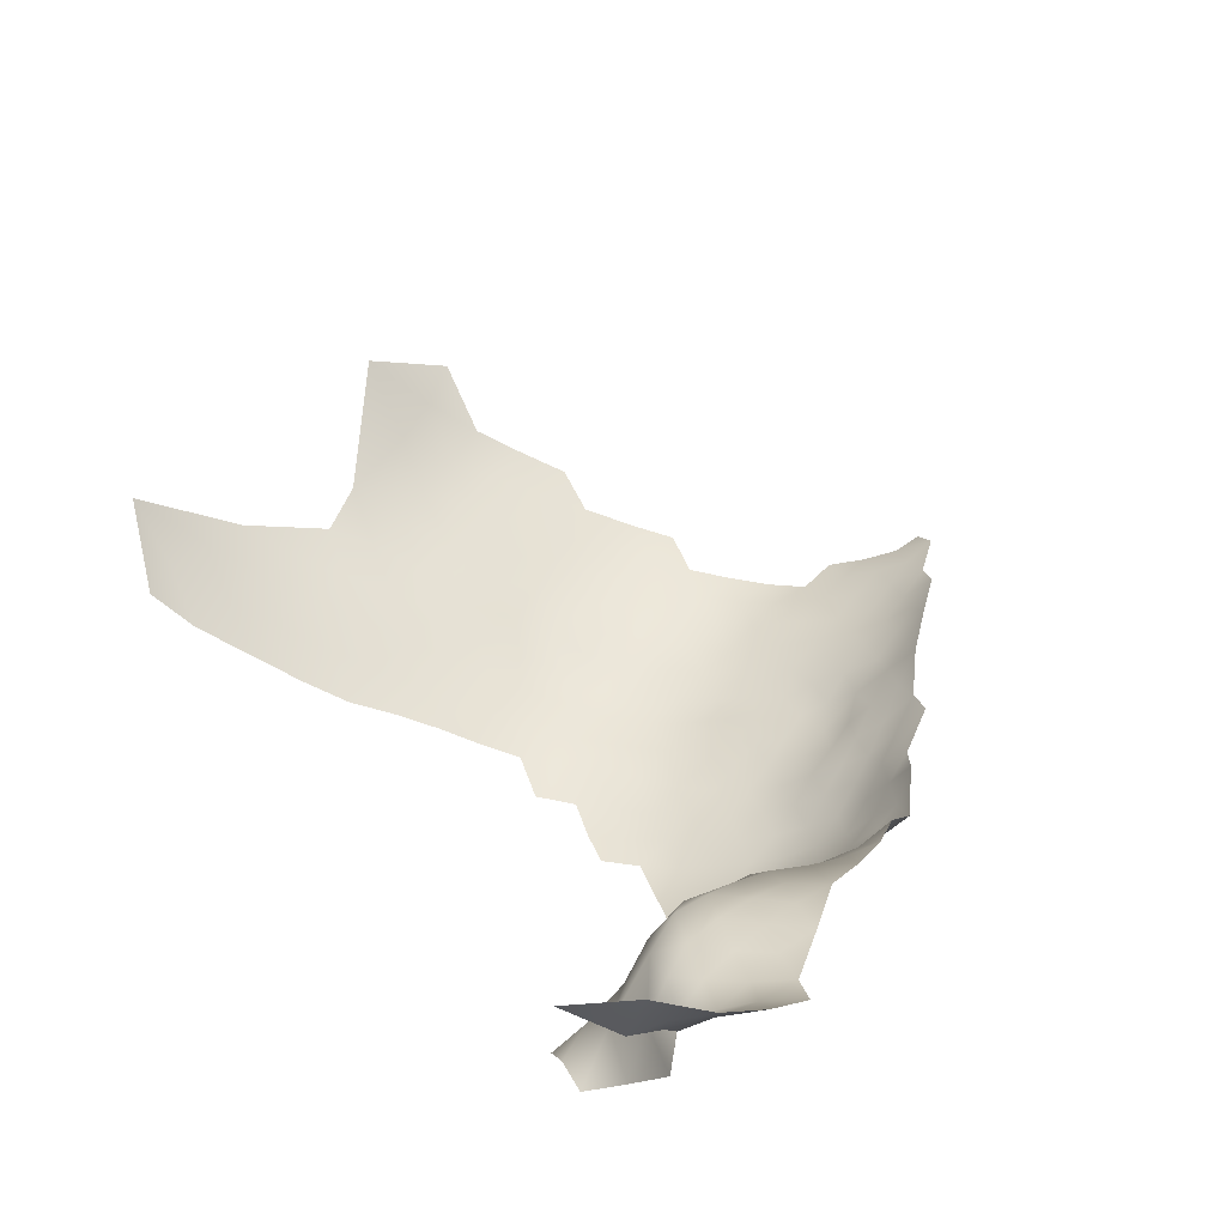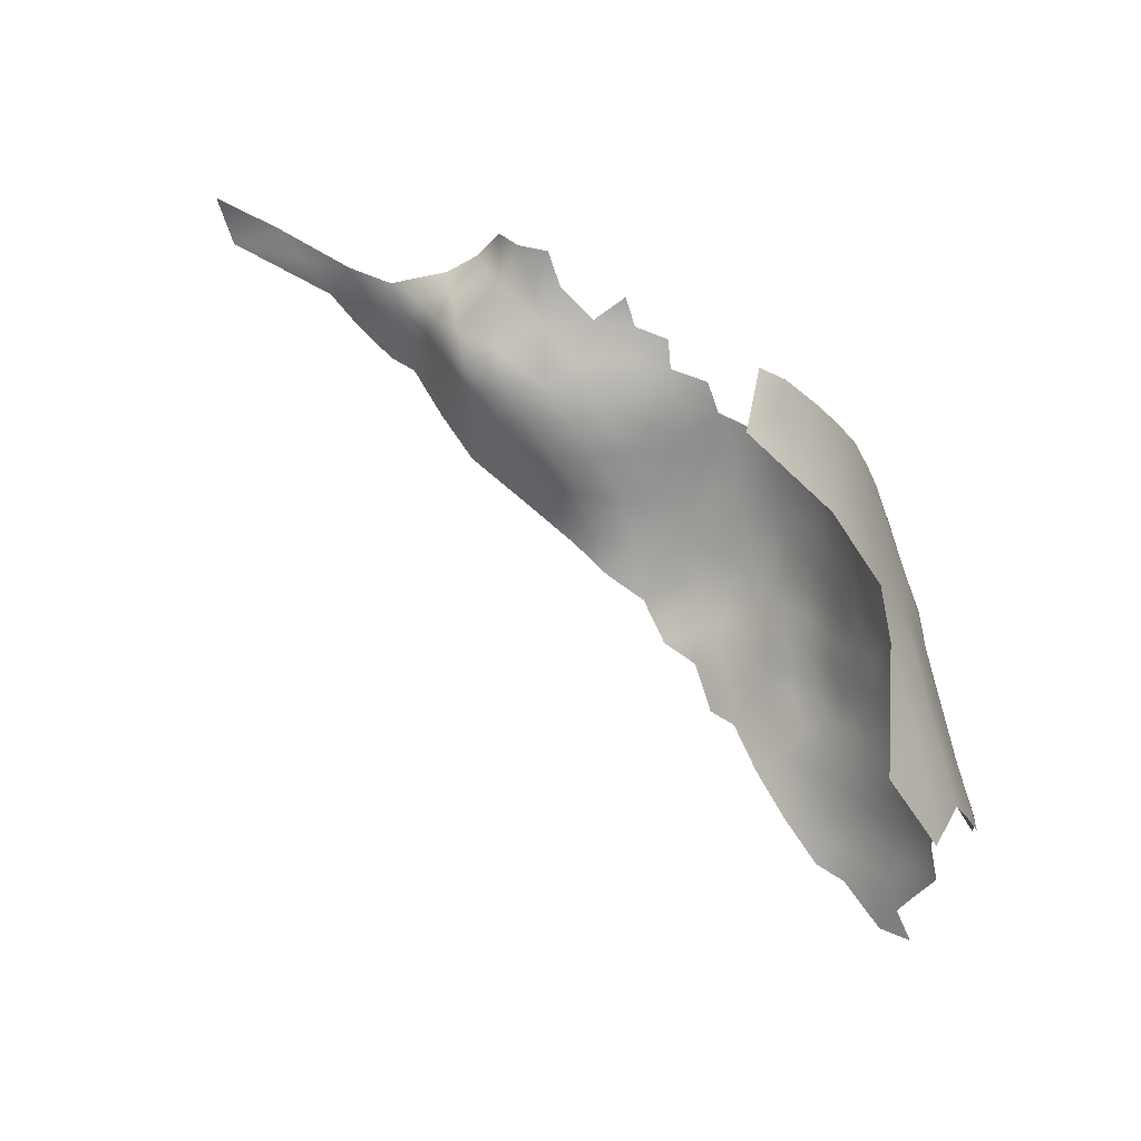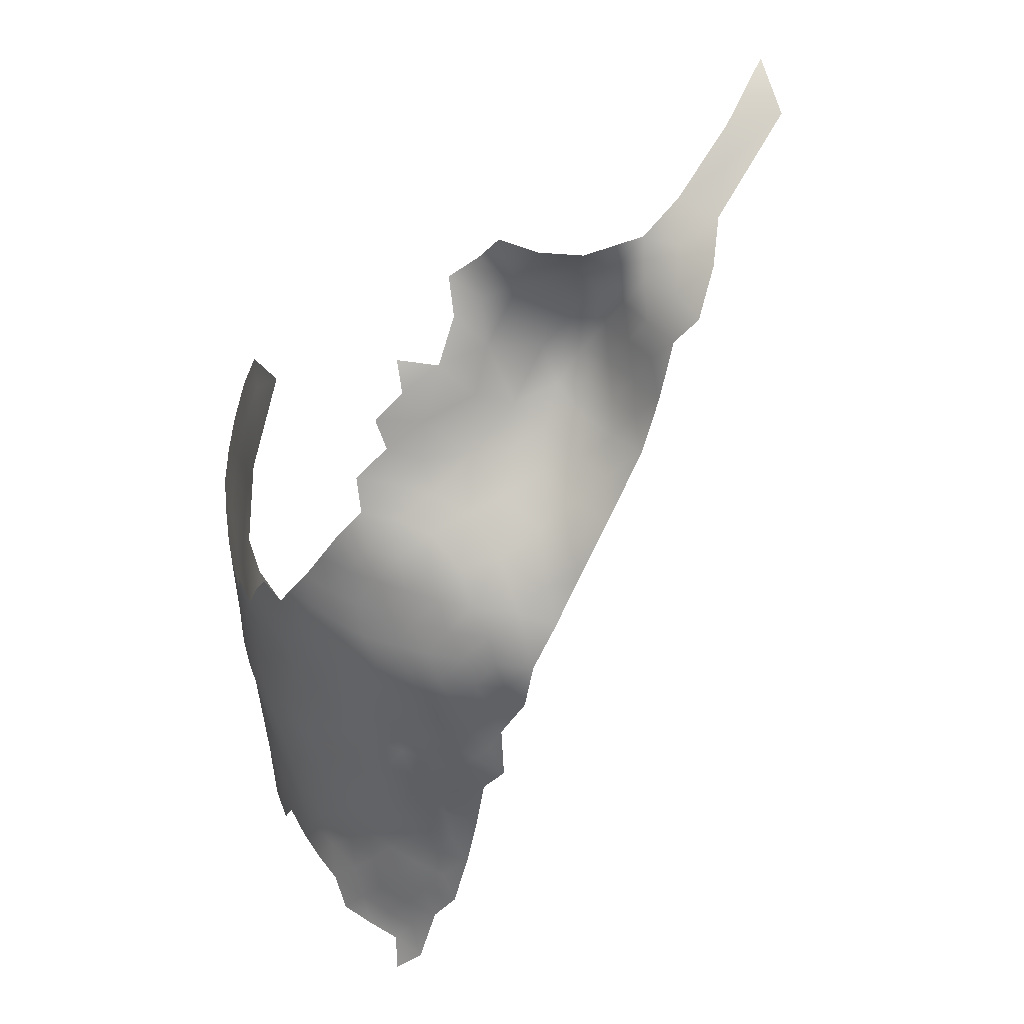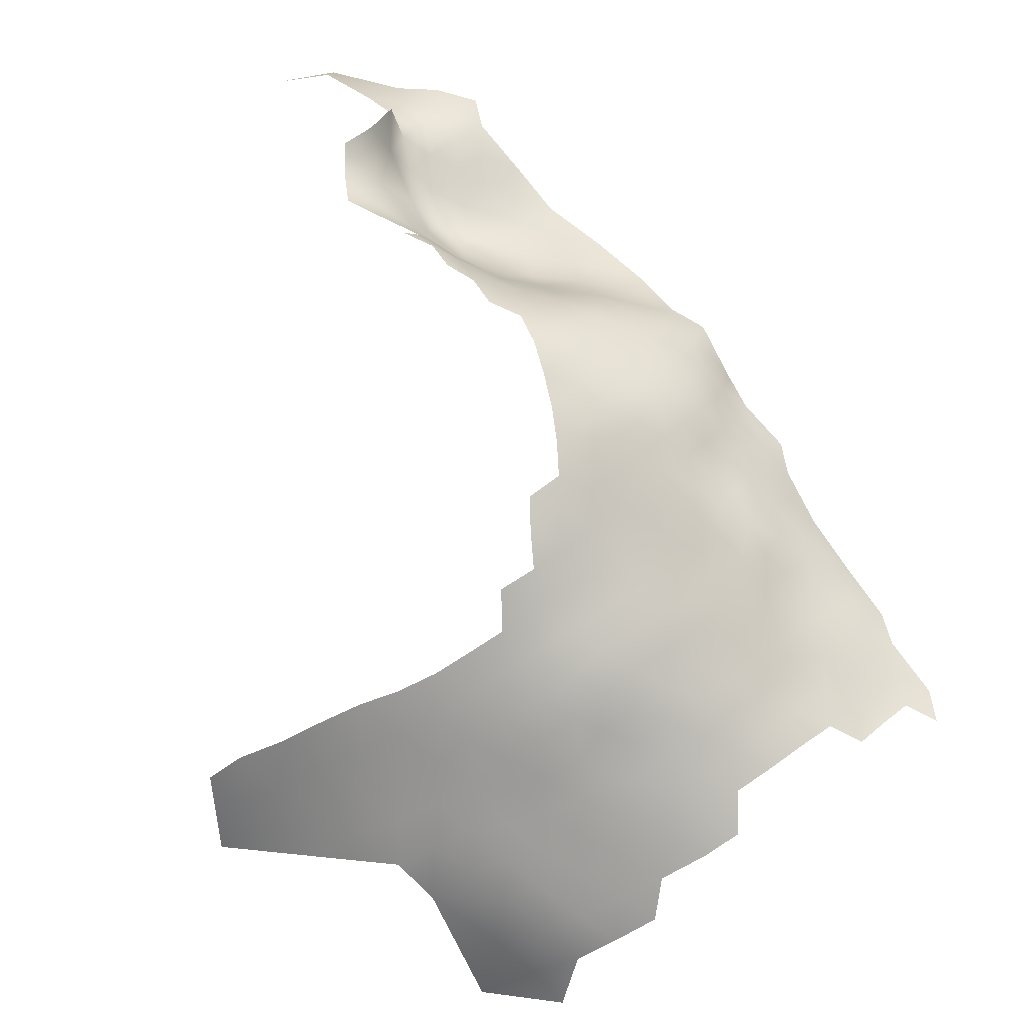
<metadata>
{"format":"obj","ext":"obj","renderer":"f3d","projection":"perspective","resolution":1024,"background":"white","views":[{"elev":65.8,"azim":161.1,"up":"+Z"},{"elev":-55.6,"azim":88.2,"up":"+Y"},{"elev":78.2,"azim":-120.6,"up":"+Y"},{"elev":18.8,"azim":166.3,"up":"+Y"}]}
</metadata>
<code>
v -637 709.7 148.6
v -637 704.8 148.7
v -637 699.6 149
v -637 694.5 149.1
v -633.4 702.5 150.5
v -633.2 697.1 151
v -640.8 697 147.2
v -640.8 702.1 147.1
v -633 692.3 151.4
v -629.5 699.8 153
v -629.1 694.1 153.8
v -625.2 696.4 156.3
v -629.6 705.4 152.5
v -633.3 707.9 150.3
v -625.8 702.4 155.1
v -640.6 691.7 147.4
v -644.3 694.3 145.4
v -644.6 699.5 145.3
v -636.9 689.3 149.3
v -640.8 707.2 146.8
v -644.3 704.7 145.5
v -640.8 711.9 147.1
v -644.1 709.7 145.7
v -647.4 707.5 144.3
v -647.5 702.9 144
v -651 705.4 142.6
v -650.9 709.8 143.2
v -647.3 712 144.8
v -650.7 714.3 144.1
v -647.4 716.6 145.4
v -644.1 714.3 146.1
v -650.7 718.6 145
v -647.5 721.1 145.9
v -654.4 707.8 141.9
v -654.3 712.1 142.6
v -653.9 716.3 143.9
v -651 700.9 142.7
v -651 696.5 142.8
v -655 698.8 141.3
v -655.1 703.3 141.5
v -621.5 699.4 158.5
v -657.3 714.5 142.6
v -654 720.3 145.2
v -657.3 718.2 144.1
v -650.9 723.1 145.8
v -621.1 693.5 159.9
v -624.8 691 157.5
v -618.4 696.2 161.3
v -654.2 724.9 146.3
v -650.8 727 146.9
v -654.2 728.6 147.4
v -657.3 726.7 146.9
v -657.5 730.3 148.2
v -660.5 728.3 147.9
v -660.6 731.7 149.3
v -663.8 730 149
v -663.6 733.1 150.7
v -666.5 731.2 150.4
v -666.6 734.2 152.2
v -669.4 732.1 152.2
v -669.4 735.1 154.1
v -666.5 737.2 154.1
v -663.6 736.1 152.3
v -669 737.9 156.4
v -665.9 739.6 156.7
v -663.4 738.8 154.4
v -660.5 737.9 152.8
v -660.7 734.9 150.8
v -657.5 736.6 151.4
v -657.7 733.6 149.5
v -672 732.7 154.4
v -672 735.7 156.3
v -660.2 740.5 155.4
v -657.3 739.6 153.7
v -657 742.3 156.2
v -654.1 741.3 154.6
v -654.4 738.3 152.4
v -653.7 744 157.1
v -656.5 744.7 159.1
v -653.1 746 160.5
v -666.4 728 148.6
v -669.4 729.2 150
v -655.8 746.1 163.1
v -659.6 743.1 158.2
v -662.7 741.3 157.4
v -662.2 743.6 160.4
v -659.1 745.1 161.5
v -665.2 741.7 159.5
v -661.8 745.1 163.7
v -664.9 743.7 162.7
v -668 742.1 162.1
v -667.3 744.1 165.4
v -663.4 745.3 166.2
v -671.6 738.5 158.9
v -668.5 740.3 159.1
v -650 747.4 161.8
v -672 729.8 152.4
v -654.4 735.3 150.1
v -663.7 726.6 147.6
v -658.9 746 165.6
v -654.3 731.9 148.7
v -651 730.1 148.2
v -660.5 724.8 146.4
v -652.4 747.2 164.8
v -655.4 746.8 167.7
v -659 746.1 170
v -664.5 745.2 170.5
v -664.1 745.7 175.6
v -653.9 747.2 173.4
v -674.6 730.5 154.5
v -674.6 733.3 156.6
v -669.2 726 148.3
v -672.1 727 149.9
v -663.7 723.4 146.2
v -674.7 727.8 151.9
v -666.3 724.7 147.1
v -666.2 721.3 145.4
v -669 723.1 146.8
v -657.3 722.3 145.5
v -661.3 720.3 144.4
v -660.8 716.3 142.8
v -660.7 712.6 141.7
v -660.4 708.7 140.8
v -664 710.7 141.1
v -664.2 714.4 142.1
v -667.6 712.6 141.8
v -667.5 716 143
v -664.3 717.8 143.4
v -671.1 714.3 142.7
v -670.8 717.6 144.1
v -657.3 710.4 141.5
v -667.6 709.2 140.4
v -671.1 711 141.1
v -670.9 707.4 139.6
v -670.8 703.6 138.5
v -670.8 699.7 137.4
v -674.3 701.8 137.4
v -674.1 705.3 138.9
v -677.7 703.9 137.6
v -677.5 707 139.8
v -674.2 708.8 140.6
v -667.4 705.4 139.5
v -667.4 701.5 138.5
v -664 707.3 140.1
v -664 703.3 139.5
v -693.6 704.4 139.2
v -690.6 705.9 140.8
v -687.6 705 139
v -693.9 706.6 142.3
v -684.4 703.8 137.4
v -690.5 708.4 143.2
v -687.8 707.7 141.6
v -684.5 706.7 139.9
v -681 705.6 138.2
v -688 710.4 144
v -690.9 710.9 146.1
v -690.7 713.3 148.9
v -687.7 715.5 149.1
v -688 713.2 146.6
v -685.1 715.3 147.3
v -685 712.7 144.7
v -685.2 717.7 149.9
v -682.2 717.3 147.9
v -682.1 714.7 145.5
v -681.9 711.9 143.2
v -679.1 716.6 146.1
v -678.9 713.8 144.1
v -678.6 710.6 142
v -675.5 716 144.4
v -675.4 712.6 142.5
v -679.3 719.5 148.1
v -676.4 719 146.4
v -687.9 717.6 152.3
v -682.4 719.9 150.1
v -667.5 697.4 137.6
v -667.1 692.9 136.7
v -670.6 695.2 136.3
v -664.1 699.5 138.6
v -663.7 694.9 138.2
v -684.9 709.6 142.2
v -681.5 708.6 140.8
v -673.6 719.1 145.3
v -673.9 721.9 147
v -670.3 720.6 146
v -667.5 718.9 144.4
v -660.2 704.9 140.6
v -660 701 140.1
v -685.1 720 152
v -685 722.2 155.4
v -682.5 722.2 152.7
v -652 748 168.8
v -649.3 748.8 165.9
v -675.2 724.9 149.2
v -671.6 724 148
v -674.5 736 159
v -676.4 736.2 162.2
v -678.1 736.5 165.5
v -675.8 739.1 164.5
v -673.9 738.7 161.8
v -677.1 733.2 159.4
v -679 733.9 162
v -676.8 731.1 156.4
v -679.6 730.4 158.3
v -673.4 740.8 164.7
v -671 740.7 162
v -628.7 688.7 154.5
v -644.3 689.5 145.5
v -640.4 685.4 148.4
v -647.7 691.2 143.9
v -647.2 686.1 144.4
v -647 680.4 145.9
v -646 672.6 149.2
v -650.7 676.8 144.7
v -651.2 682.7 142.8
v -654.8 679.8 141.5
v -654.9 685.1 141
v -651.3 687.9 142.5
v -658.4 682.5 139.7
v -658.6 687.5 139.6
v -655.1 690 141.1
v -653.8 673 144.2
v -659 692.3 139.7
v -662.9 690.1 138
v -659.2 696.8 139.8
v -654.9 694.5 141.2
v -651.4 692.5 142.5
v -647.7 695.3 143.9
v -648 699.2 143.9
v -675.8 741.6 167.9
v -662.2 685.4 138
v -657.1 706.4 141.3
v -679.2 722.7 150.2
v -676.8 721.8 147.9
v -682.6 729.8 160.2
v -682.6 727.3 157.7
v -679.7 731.9 160.4
v -679.4 728.2 155.7
v -679.4 725.4 153.4
v -619.5 686.9 162.8
v -682.2 725 155
v -648.9 749.9 170.6
v -646.5 750.6 166.3
v -670.7 742.6 165.4
v -670.3 743.7 169.3
v -645.7 751.9 170
v -642.7 753.2 171.2
v -673.3 742.8 172.1
v -669.4 744.6 173.2
v -670.9 745.6 176
v -667.4 746.3 177.4
v -667.4 748.5 181.7
v -663.8 746.9 180.1
v -677.2 725.8 151.8
v -676.8 728.3 154.1
v -645.1 752.1 174.7
v -649.1 749.4 176.7
v -645.7 751.7 180.1
v -641.8 753.5 178.5
v -659.9 747.2 182.8
v -663.4 749 183.9
v -663.5 751.5 188
v -659.9 752.5 189.3
v -660.1 749.8 186.6
v -660.4 755.8 191.7
v -657 753.9 190.8
v -656.9 750.7 188.5
v -656.6 757 192.9
v -657 760.2 195.1
v -653.7 758.9 194.1
v -653.5 755.5 192.2
v -653.5 751.9 190
v -650.4 757.3 193.5
v -650.3 753.5 191.5
v -650.6 750 188.9
v -647.8 755.9 192.3
v -647.4 752.8 189.7
v -650.2 760.6 195.8
v -647.4 759.5 194
v -653.7 749 187.7
v -653.1 761.5 197.6
v -649.2 762.4 200.3
v -646.5 761.8 197.9
v -645.5 763.2 191.4
v -645.3 758.5 191
v -642.5 761.8 187.9
v -648.3 750.2 185.1
v -652.1 748 184.7
v -656.7 748 185.4
v -655.3 747 181.5
v -655.3 746.4 177.3
v -659 745.7 179
v -656.8 762.7 197.9
v -651.5 747.6 179.9
v -653.1 763.5 201.8
v -649 763.4 204.9
v -645 762.7 202.7
v -659.2 745.8 174
v -641.7 754.3 181.8
v -638.3 755.2 180
v -638.6 757.1 183.4
v -639 760.5 185.5
v -643 756 185.3
v -644.8 763.7 208.1
v -643 763.9 215.9
v -641.4 764.5 210.5
v -636.7 762.8 217.6
f 200 236 201
f 63 68 57
f 53 55 70
f 63 62 66
f 57 56 58
f 62 59 61
f 158 162 160
f 173 188 162
f 113 112 194
f 63 59 62
f 171 172 166
f 71 111 72
f 95 88 65
f 59 60 61
f 110 71 97
f 165 161 164
f 233 172 171
f 97 71 60
f 110 202 111
f 110 111 71
f 81 58 56
f 171 232 233
f 168 167 170
f 169 170 167
f 55 57 68
f 95 65 64
f 147 152 148
f 70 55 68
f 114 116 99
f 112 113 82
f 164 166 167
f 49 52 51
f 159 157 158
f 116 114 117
f 57 59 63
f 147 151 152
f 254 202 110
f 195 72 111
f 71 61 60
f 71 72 61
f 162 163 160
f 160 163 164
f 160 164 161
f 203 234 236
f 65 62 64
f 65 66 62
f 59 57 58
f 52 54 53
f 173 162 158
f 95 64 94
f 152 155 180
f 152 151 155
f 69 70 68
f 69 68 67
f 160 159 158
f 160 161 159
f 155 151 156
f 268 269 267
f 81 112 82
f 81 82 58
f 91 92 90
f 52 103 54
f 166 164 163
f 162 174 163
f 118 194 112
f 163 174 171
f 163 171 166
f 116 118 112
f 116 117 118
f 165 167 168
f 165 164 167
f 63 66 67
f 63 67 68
f 76 74 75
f 116 81 99
f 116 112 81
f 76 77 74
f 60 59 58
f 188 174 162
f 188 190 174
f 73 75 74
f 130 184 185
f 130 185 127
f 67 73 74
f 240 190 189
f 60 58 82
f 151 147 149
f 64 62 61
f 159 156 157
f 55 53 54
f 79 75 84
f 127 129 130
f 86 84 85
f 86 85 88
f 84 75 73
f 84 73 85
f 98 69 77
f 169 167 166
f 169 166 172
f 129 127 126
f 55 56 57
f 125 126 127
f 134 141 133
f 159 155 156
f 140 141 138
f 50 51 102
f 132 134 133
f 270 267 269
f 110 115 254
f 110 97 115
f 66 73 67
f 65 88 85
f 200 111 202
f 254 115 253
f 152 180 153
f 152 153 148
f 181 153 180
f 49 51 50
f 88 90 86
f 97 113 115
f 128 125 127
f 128 127 185
f 56 99 81
f 193 253 115
f 193 115 113
f 232 171 174
f 200 195 111
f 64 61 72
f 87 79 84
f 87 84 86
f 53 51 52
f 53 101 51
f 49 50 45
f 262 264 265
f 269 272 270
f 101 53 70
f 97 60 82
f 97 82 113
f 98 70 69
f 98 101 70
f 193 113 194
f 193 194 183
f 123 124 122
f 91 88 95
f 91 90 88
f 133 129 126
f 133 126 132
f 193 183 233
f 204 199 198
f 204 205 199
f 188 189 190
f 134 138 141
f 200 203 236
f 200 202 203
f 78 75 79
f 78 76 75
f 266 263 262
f 266 262 265
f 125 128 121
f 36 44 43
f 74 77 69
f 74 69 67
f 150 148 153
f 279 271 274
f 99 103 114
f 99 54 103
f 237 202 254
f 237 203 202
f 143 145 178
f 93 89 90
f 93 90 92
f 161 155 159
f 36 43 32
f 123 144 124
f 254 238 237
f 254 253 238
f 125 122 124
f 125 121 122
f 143 142 145
f 117 185 184
f 117 184 118
f 147 146 149
f 195 196 199
f 195 199 94
f 94 64 72
f 94 72 195
f 205 94 199
f 120 121 128
f 196 198 199
f 196 197 198
f 267 265 264
f 247 248 244
f 266 271 279
f 182 169 172
f 135 137 138
f 135 136 137
f 143 135 142
f 205 91 95
f 205 95 94
f 80 78 79
f 229 204 198
f 182 184 130
f 143 136 135
f 196 200 201
f 196 195 200
f 132 144 142
f 272 277 278
f 42 44 36
f 135 138 134
f 190 232 174
f 101 102 51
f 278 284 275
f 278 275 272
f 139 140 138
f 131 123 122
f 89 86 90
f 89 87 86
f 263 261 262
f 42 122 121
f 270 265 267
f 119 43 44
f 205 204 243
f 183 184 182
f 271 266 265
f 175 143 178
f 139 138 137
f 145 142 144
f 142 135 134
f 142 134 132
f 34 131 35
f 56 55 54
f 56 54 99
f 175 136 143
f 66 65 85
f 66 85 73
f 145 186 187
f 34 35 27
f 132 124 144
f 161 165 180
f 161 180 155
f 124 126 125
f 124 132 126
f 181 165 168
f 181 180 165
f 269 277 272
f 26 34 27
f 154 153 181
f 154 150 153
f 191 241 192
f 191 192 104
f 176 177 175
f 176 175 179
f 273 276 274
f 273 274 271
f 270 273 271
f 270 271 265
f 25 228 37
f 273 272 275
f 273 270 272
f 203 237 235
f 203 235 234
f 183 172 233
f 183 182 172
f 44 42 121
f 44 121 120
f 201 197 196
f 250 251 252
f 29 36 32
f 29 32 30
f 194 184 183
f 194 118 184
f 105 191 104
f 131 42 35
f 131 122 42
f 18 228 25
f 275 276 273
f 108 250 252
f 91 205 243
f 91 243 92
f 30 32 33
f 100 87 89
f 100 83 87
f 24 28 23
f 178 145 187
f 105 83 100
f 105 104 83
f 20 23 22
f 83 80 79
f 83 79 87
f 232 238 253
f 119 44 120
f 220 225 226
f 288 263 266
f 288 266 279
f 31 23 28
f 31 22 23
f 177 136 175
f 281 295 296
f 25 24 21
f 35 42 36
f 140 139 154
f 225 224 39
f 104 96 80
f 104 80 83
f 290 289 293
f 299 258 298
f 257 298 258
f 32 43 45
f 32 45 33
f 39 40 37
f 227 226 38
f 227 209 226
f 28 24 27
f 217 220 226
f 37 40 26
f 27 29 28
f 106 105 100
f 225 38 226
f 293 289 287
f 28 29 30
f 28 30 31
f 186 144 123
f 186 145 144
f 290 291 289
f 96 104 192
f 222 220 219
f 280 294 281
f 231 131 34
f 241 245 242
f 241 242 192
f 24 26 27
f 282 278 277
f 40 231 34
f 40 34 26
f 255 246 245
f 231 186 123
f 231 123 131
f 17 209 227
f 252 251 260
f 252 260 259
f 128 185 117
f 228 227 38
f 38 37 228
f 29 35 36
f 29 27 35
f 140 154 181
f 179 175 178
f 215 218 216
f 215 216 214
f 225 220 222
f 225 222 224
f 190 240 238
f 190 238 232
f 18 25 21
f 18 21 8
f 260 261 263
f 119 103 52
f 119 52 49
f 25 37 26
f 25 26 24
f 280 277 269
f 217 214 216
f 8 7 18
f 8 3 7
f 220 216 219
f 220 217 216
f 3 4 7
f 3 6 4
f 140 181 168
f 2 1 14
f 240 235 237
f 240 237 238
f 2 5 3
f 2 3 8
f 18 7 17
f 300 299 298
f 300 298 302
f 296 295 303
f 296 282 281
f 259 263 288
f 259 260 263
f 280 268 292
f 280 269 268
f 1 20 22
f 294 295 281
f 21 24 23
f 21 23 20
f 193 232 253
f 193 233 232
f 5 13 10
f 255 256 257
f 218 219 216
f 218 230 219
f 38 225 39
f 38 39 37
f 9 4 6
f 49 45 43
f 49 43 119
f 283 284 278
f 19 16 4
f 19 4 9
f 286 274 276
f 15 10 13
f 214 217 210
f 2 20 1
f 247 249 248
f 133 170 129
f 133 141 170
f 207 209 17
f 207 17 16
f 217 226 209
f 16 7 4
f 16 17 7
f 8 21 20
f 8 20 2
f 219 230 223
f 219 223 222
f 5 6 3
f 5 10 6
f 289 291 259
f 289 259 288
f 287 274 286
f 287 279 274
f 129 170 169
f 210 209 207
f 210 217 209
f 5 2 14
f 294 280 292
f 120 103 119
f 120 114 103
f 176 179 223
f 14 13 5
f 281 282 277
f 281 277 280
f 297 107 108
f 169 182 130
f 169 130 129
f 244 92 243
f 106 107 297
f 120 128 117
f 120 117 114
f 301 300 302
f 290 109 297
f 11 9 6
f 100 89 93
f 201 236 234
f 287 288 279
f 287 289 288
f 106 297 109
f 252 259 291
f 255 257 258
f 285 284 283
f 11 6 10
f 243 204 229
f 168 170 141
f 168 141 140
f 18 227 228
f 18 17 227
f 186 231 40
f 229 198 197
f 222 179 224
f 222 223 179
f 235 240 189
f 255 245 241
f 39 224 187
f 173 158 157
f 109 191 105
f 109 105 106
f 173 189 188
f 297 291 290
f 206 9 11
f 244 229 247
f 244 243 229
f 250 248 249
f 12 15 41
f 211 214 210
f 208 16 19
f 261 264 262
f 149 156 151
f 40 39 187
f 40 187 186
f 268 267 264
f 208 207 16
f 293 109 290
f 283 278 282
f 178 187 224
f 178 224 179
f 46 41 48
f 109 293 256
f 12 11 10
f 12 10 15
f 107 244 248
f 47 206 11
f 47 11 12
f 109 241 191
f 46 47 12
f 46 12 41
f 107 93 92
f 107 92 244
f 293 287 286
f 106 100 93
f 106 93 107
f 108 248 250
f 108 107 248
f 108 252 291
f 108 291 297
f 251 250 249
f 285 301 302
f 213 214 211
f 213 215 214
f 257 302 298
f 256 255 241
f 256 241 109
f 284 276 275
f 293 257 256
f 293 286 257
f 221 215 213
f 251 261 260
f 208 210 207
f 239 47 46
f 212 213 211
f 304 305 303
f 211 210 208
f 306 305 304
f 305 296 303
f 286 302 257
f 212 221 213
f 206 19 9
f 239 46 48
f 304 303 295
f 239 206 47
f 212 211 208
f 302 284 285
f 276 302 286
f 276 284 302

</code>
